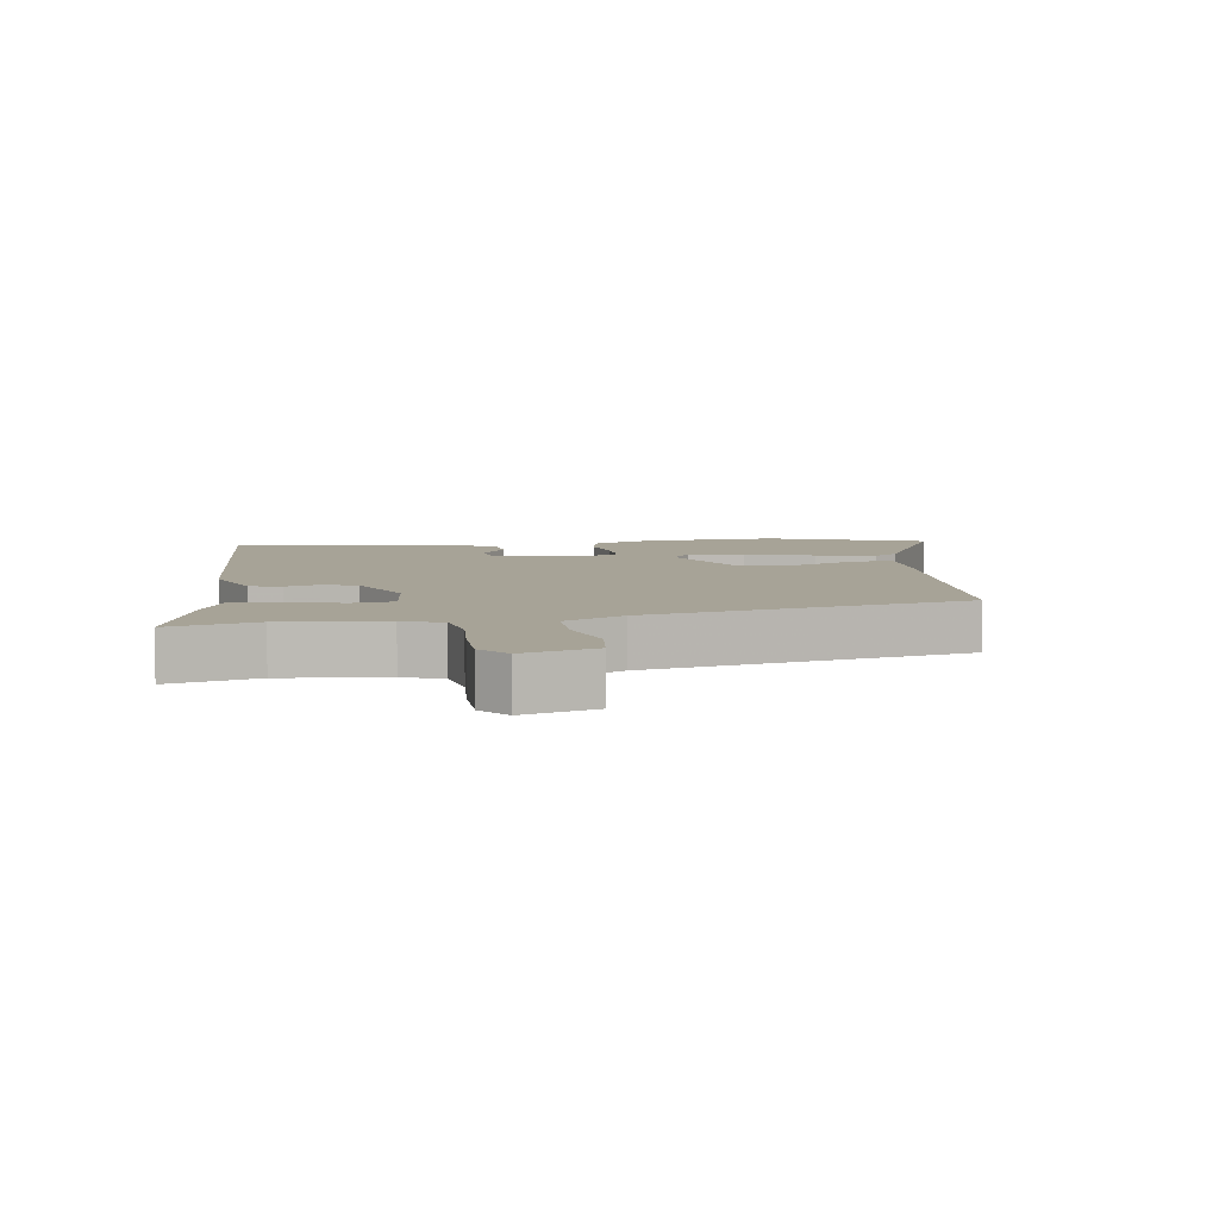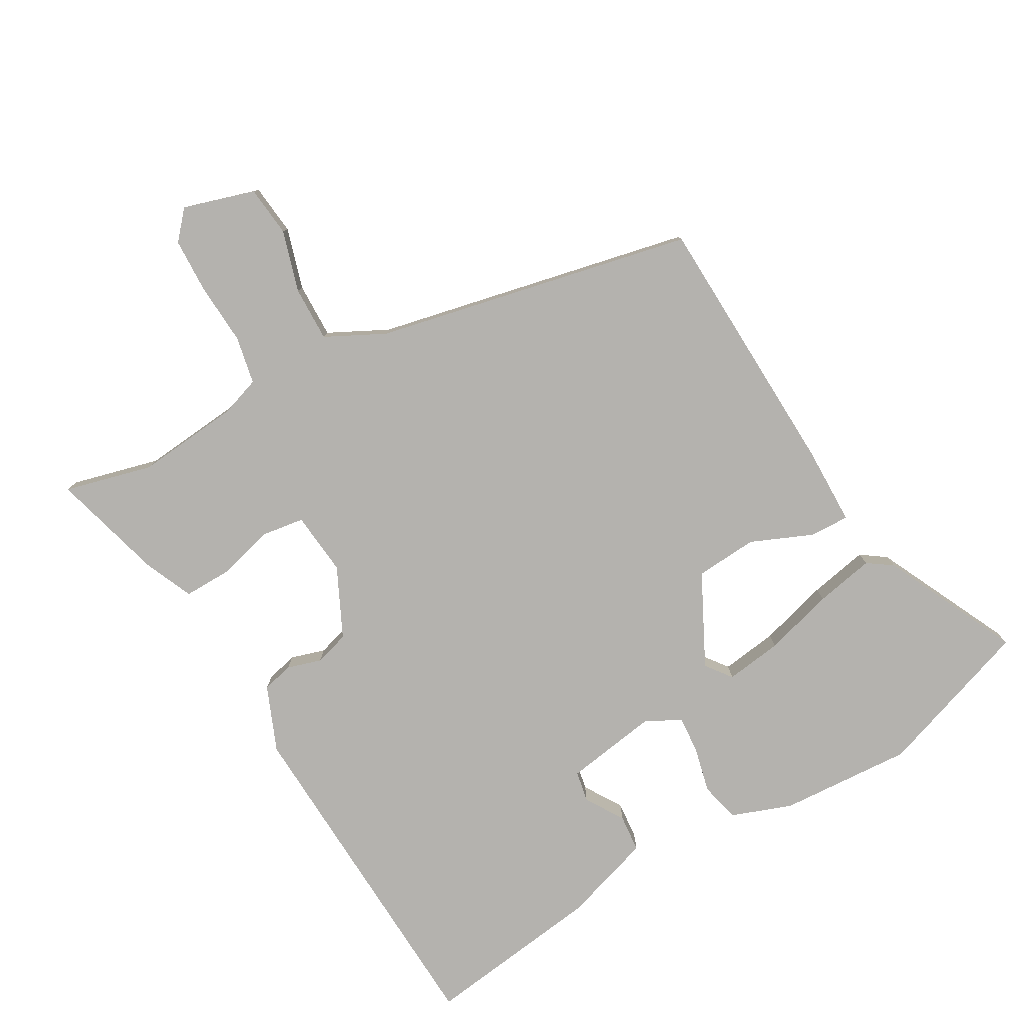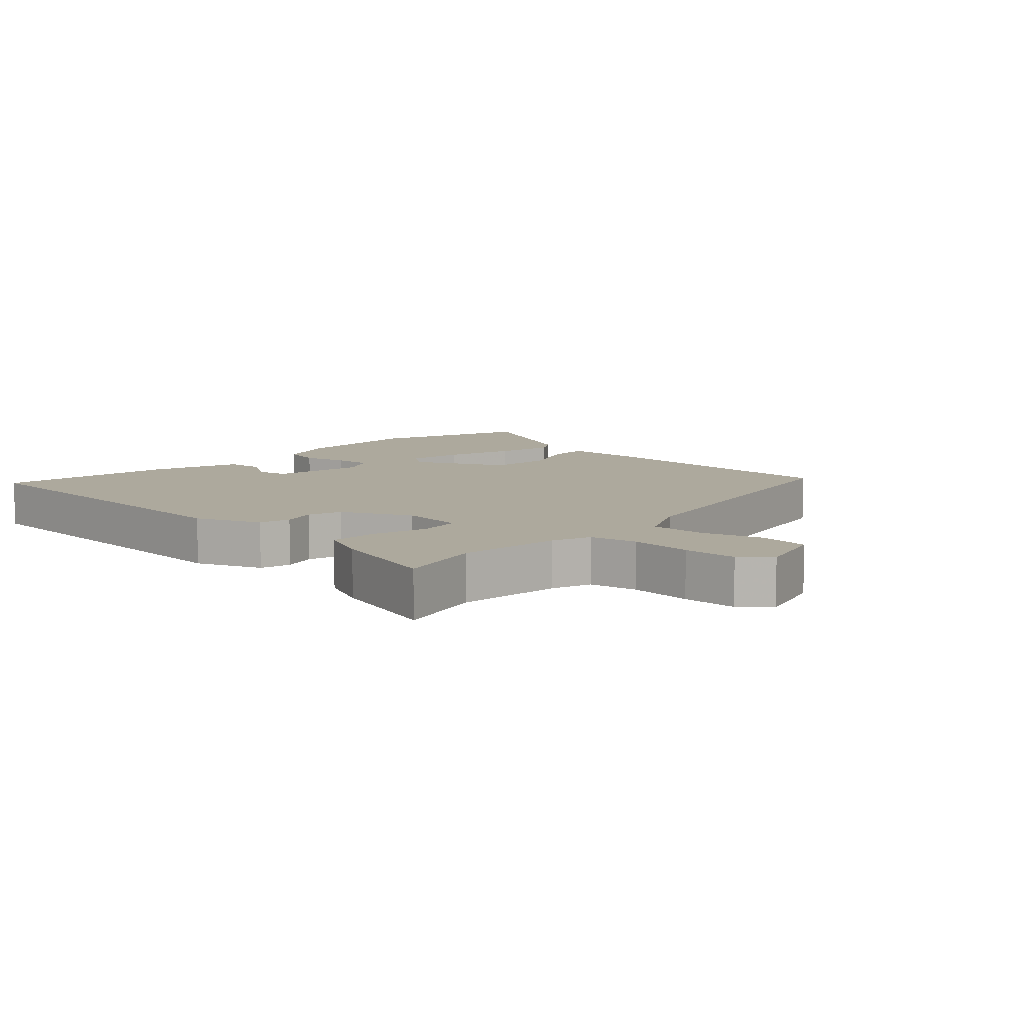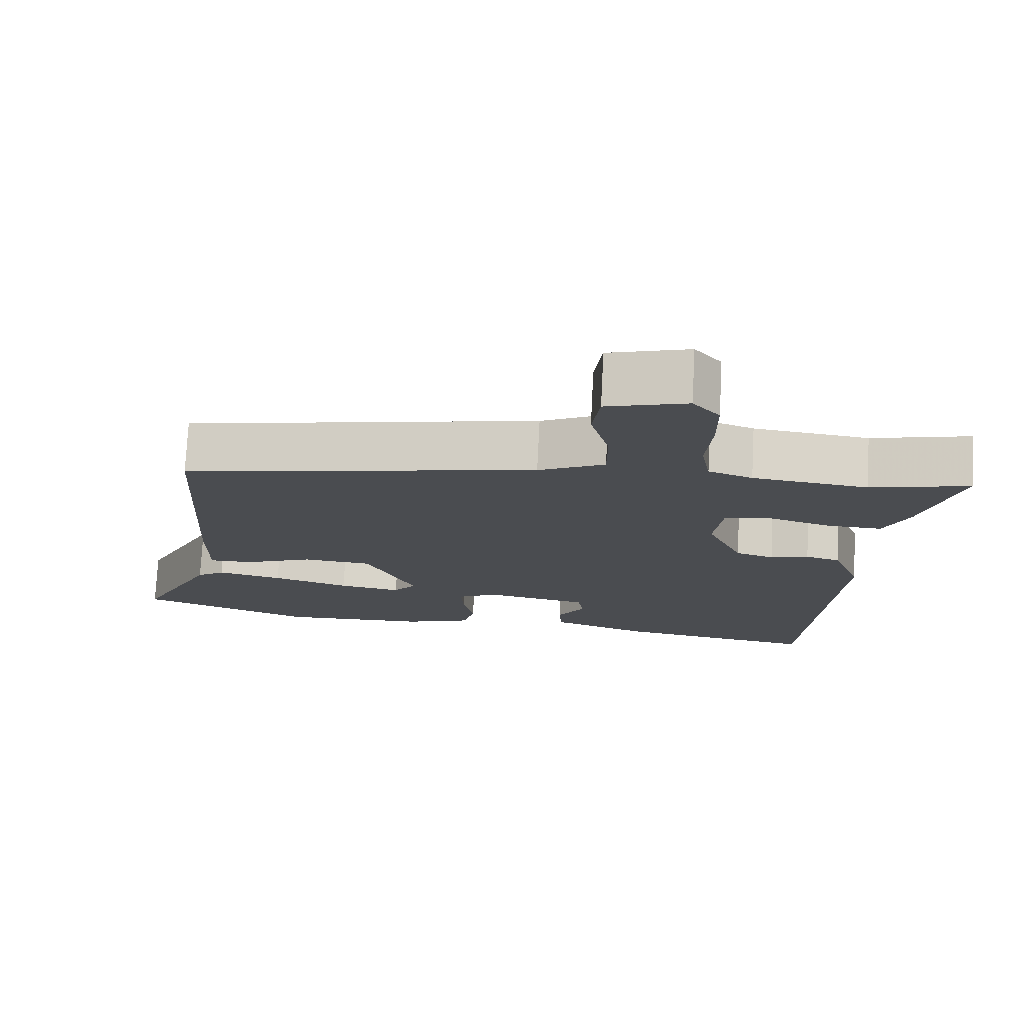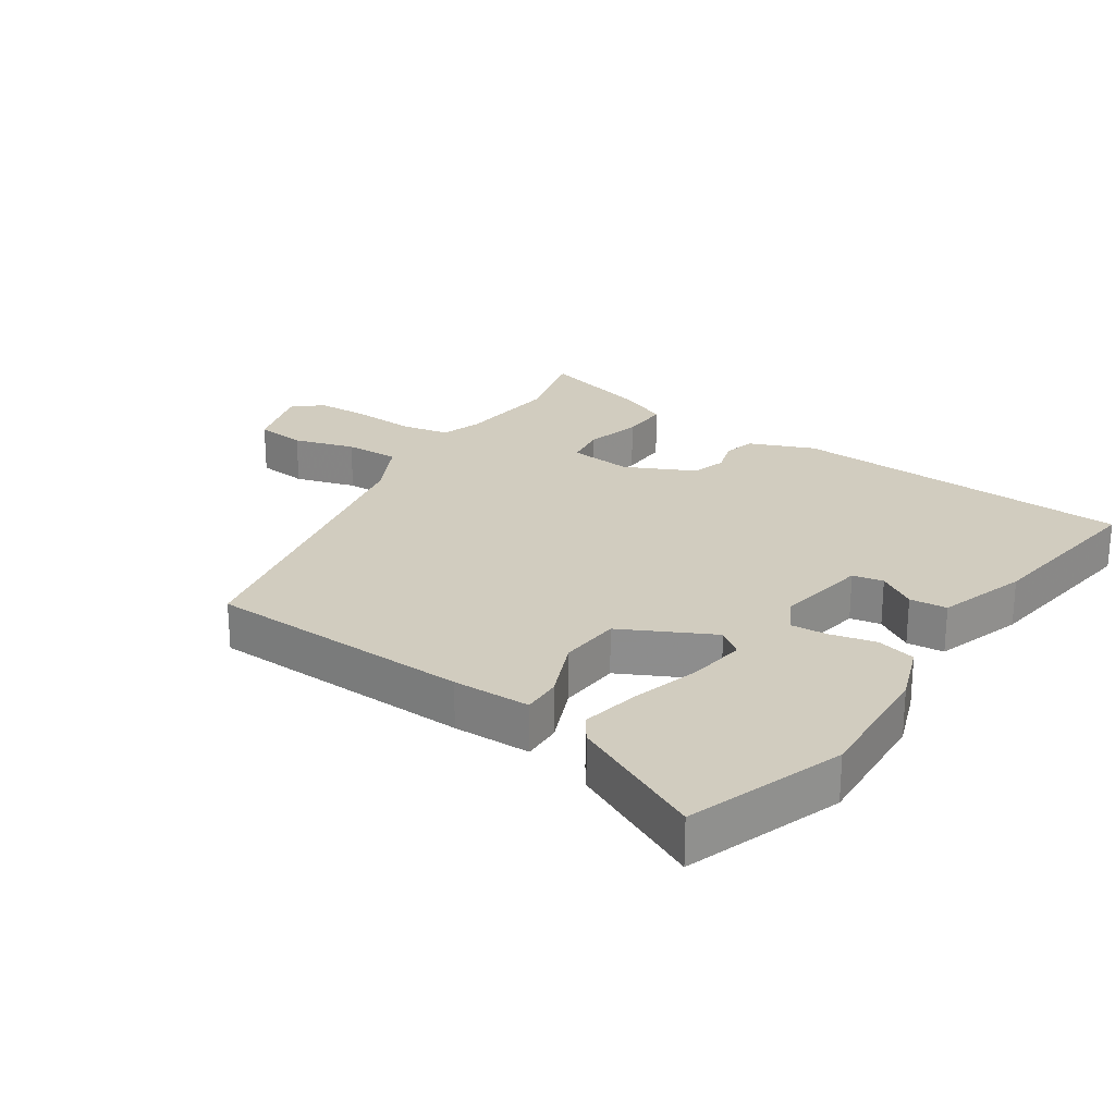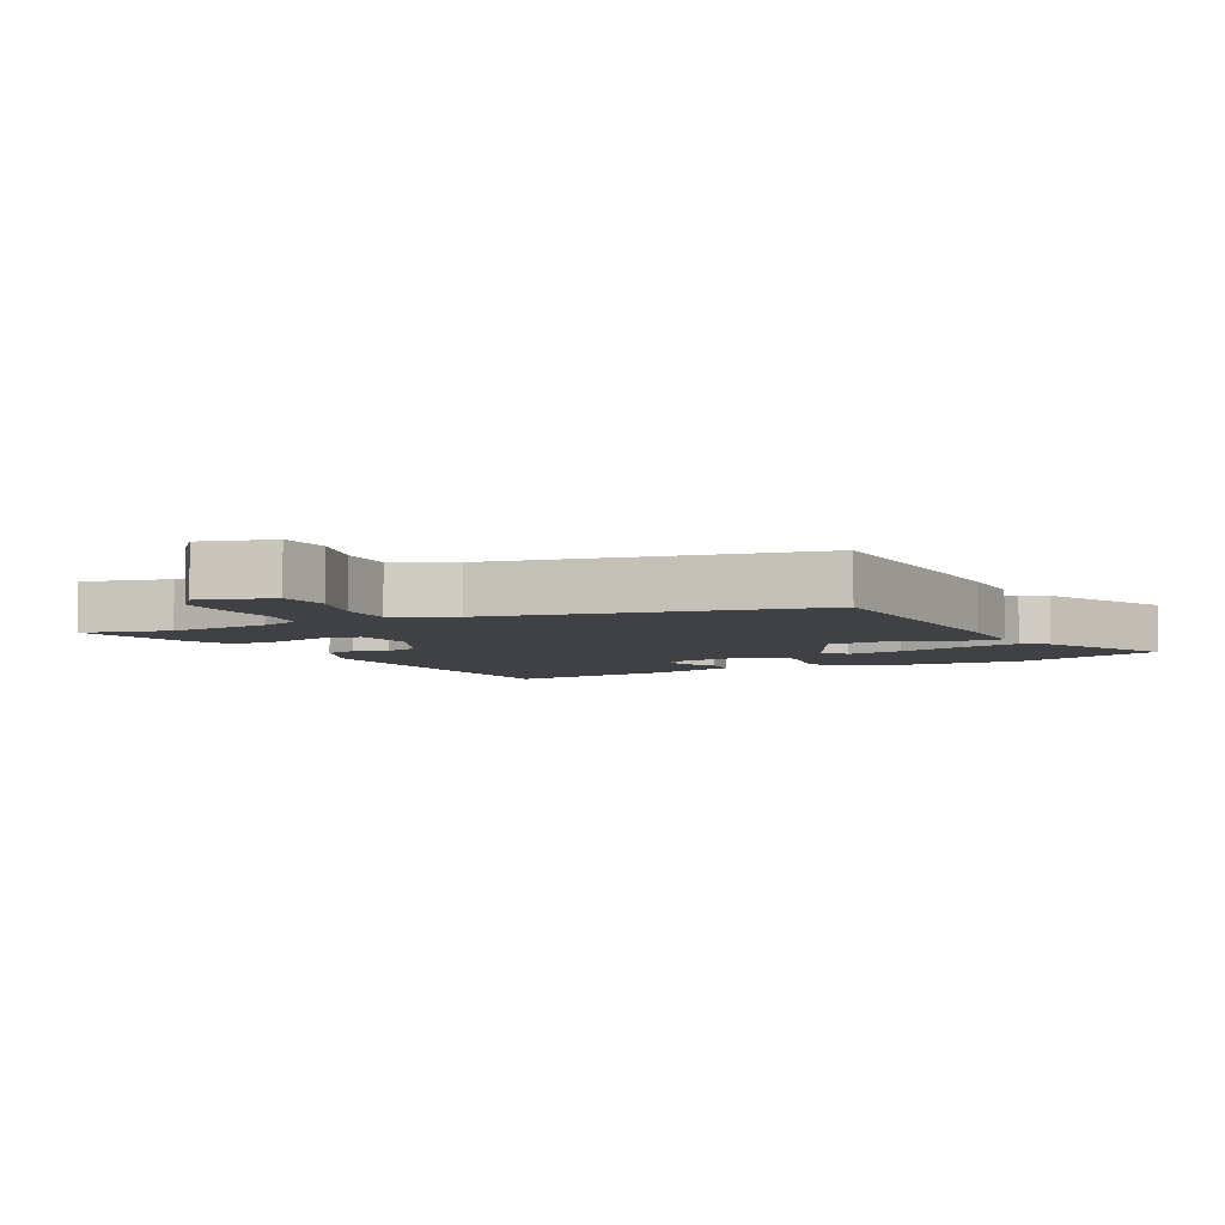
<metadata>
{"format":"obj","ext":"obj","renderer":"f3d","projection":"perspective","resolution":1024,"background":"white","views":[{"elev":6.7,"azim":-9.2,"up":"+Y"},{"elev":-79.8,"azim":28.5,"up":"+Y"},{"elev":8.8,"azim":-47.7,"up":"+Y"},{"elev":75.2,"azim":-177.1,"up":"+Z"},{"elev":24.2,"azim":122.7,"up":"+Y"},{"elev":-5.4,"azim":25.8,"up":"+Y"}]}
</metadata>
<code>
v 0.479 0.07 0.403
v 0.504 0.07 -0.01
v 0.505 0.07 -0.131
v 0.443 0.07 -0.13
v 0.348 0.07 -0.092
v 0.252 0.07 -0.101
v 0.184 0.07 -0.243
v 0.215 0.07 -0.282
v 0.302 0.07 -0.268
v 0.409 0.07 -0.235
v 0.5 0.07 -0.215
v 0.539 0.07 -0.241
v 0.644 0.07 -0.447
v 0.403 0.07 -0.536
v 0.198 0.07 -0.528
v 0.104 0.07 -0.496
v 0.088 0.07 -0.435
v 0.103 0.07 -0.365
v 0.106 0.07 -0.307
v 0.051 0.07 -0.28
v -0.092 0.07 -0.306
v -0.1 0.07 -0.354
v -0.062 0.07 -0.412
v -0.066 0.07 -0.47
v -0.203 0.07 -0.517
v -0.479 0.07 -0.56
v -0.517 0.07 -0.027
v -0.478 0.07 0.074
v -0.43 0.07 0.087
v -0.377 0.07 0.072
v -0.324 0.07 0.089
v -0.275 0.07 0.197
v -0.287 0.07 0.295
v -0.352 0.07 0.303
v -0.437 0.07 0.278
v -0.513 0.07 0.275
v -0.548 0.07 0.35
v -0.6 0.07 0.523
v -0.464 0.07 0.491
v -0.305 0.07 0.51
v -0.244 0.07 0.532
v -0.231 0.07 0.606
v -0.239 0.07 0.702
v -0.238 0.07 0.786
v -0.201 0.07 0.83
v -0.09 0.07 0.799
v -0.08 0.07 0.721
v -0.106 0.07 0.626
v -0.106 0.07 0.541
v -0.014 0.07 0.497
v 0.479 0 0.403
v 0.504 0 -0.01
v 0.505 0 -0.131
v 0.443 0 -0.13
v 0.348 0 -0.092
v 0.252 0 -0.101
v 0.184 0 -0.243
v 0.215 0 -0.282
v 0.302 0 -0.268
v 0.409 0 -0.235
v 0.5 0 -0.215
v 0.539 0 -0.241
v 0.644 0 -0.447
v 0.403 0 -0.536
v 0.198 0 -0.528
v 0.104 0 -0.496
v 0.088 0 -0.435
v 0.103 0 -0.365
v 0.106 0 -0.307
v 0.051 0 -0.28
v -0.092 0 -0.306
v -0.1 0 -0.354
v -0.062 0 -0.412
v -0.066 0 -0.47
v -0.203 0 -0.517
v -0.479 0 -0.56
v -0.517 0 -0.027
v -0.478 0 0.074
v -0.43 0 0.087
v -0.377 0 0.072
v -0.324 0 0.089
v -0.275 0 0.197
v -0.287 0 0.295
v -0.352 0 0.303
v -0.437 0 0.278
v -0.513 0 0.275
v -0.548 0 0.35
v -0.6 0 0.523
v -0.464 0 0.491
v -0.305 0 0.51
v -0.244 0 0.532
v -0.231 0 0.606
v -0.239 0 0.702
v -0.238 0 0.786
v -0.201 0 0.83
v -0.09 0 0.799
v -0.08 0 0.721
v -0.106 0 0.626
v -0.106 0 0.541
v -0.014 0 0.497
f 46 47 48
f 45 46 48
f 44 45 48
f 43 44 48
f 42 43 48
f 41 42 48 49
f 40 41 49 50
f 37 38 39
f 36 37 39
f 35 36 39
f 34 35 39
f 40 50 1
f 39 40 1
f 34 39 1
f 33 34 1
f 28 29 30
f 27 28 30
f 26 27 30
f 25 26 30
f 24 25 30
f 24 30 31
f 22 23 24
f 22 24 31 32
f 16 17 18
f 15 16 18
f 14 15 18
f 13 14 18
f 12 13 18
f 11 12 18
f 10 11 18
f 9 10 18
f 8 9 18 19
f 7 8 19 20
f 3 4 5
f 2 3 5
f 1 2 5
f 33 1 5
f 32 33 5
f 21 22 32
f 20 21 32
f 7 20 32
f 6 7 32
f 5 6 32
f 98 97 96
f 98 96 95
f 98 95 94
f 98 94 93
f 98 93 92
f 99 98 92 91
f 100 99 91 90
f 89 88 87
f 89 87 86
f 89 86 85
f 89 85 84
f 51 100 90
f 51 90 89
f 51 89 84
f 51 84 83
f 80 79 78
f 80 78 77
f 80 77 76
f 80 76 75
f 80 75 74
f 81 80 74
f 74 73 72
f 82 81 74 72
f 68 67 66
f 68 66 65
f 68 65 64
f 68 64 63
f 68 63 62
f 68 62 61
f 68 61 60
f 68 60 59
f 69 68 59 58
f 70 69 58 57
f 55 54 53
f 55 53 52
f 55 52 51
f 55 51 83
f 55 83 82
f 82 72 71
f 82 71 70
f 82 70 57
f 82 57 56
f 82 56 55
f 1 51 52 2
f 2 52 53 3
f 3 53 54 4
f 4 54 55 5
f 5 55 56 6
f 6 56 57 7
f 7 57 58 8
f 8 58 59 9
f 9 59 60 10
f 10 60 61 11
f 11 61 62 12
f 12 62 63 13
f 13 63 64 14
f 14 64 65 15
f 15 65 66 16
f 16 66 67 17
f 17 67 68 18
f 18 68 69 19
f 19 69 70 20
f 20 70 71 21
f 21 71 72 22
f 22 72 73 23
f 23 73 74 24
f 24 74 75 25
f 25 75 76 26
f 26 76 77 27
f 27 77 78 28
f 28 78 79 29
f 29 79 80 30
f 30 80 81 31
f 31 81 82 32
f 32 82 83 33
f 33 83 84 34
f 34 84 85 35
f 35 85 86 36
f 36 86 87 37
f 37 87 88 38
f 38 88 89 39
f 39 89 90 40
f 40 90 91 41
f 41 91 92 42
f 42 92 93 43
f 43 93 94 44
f 44 94 95 45
f 45 95 96 46
f 46 96 97 47
f 47 97 98 48
f 48 98 99 49
f 49 99 100 50
f 50 100 51 1

</code>
